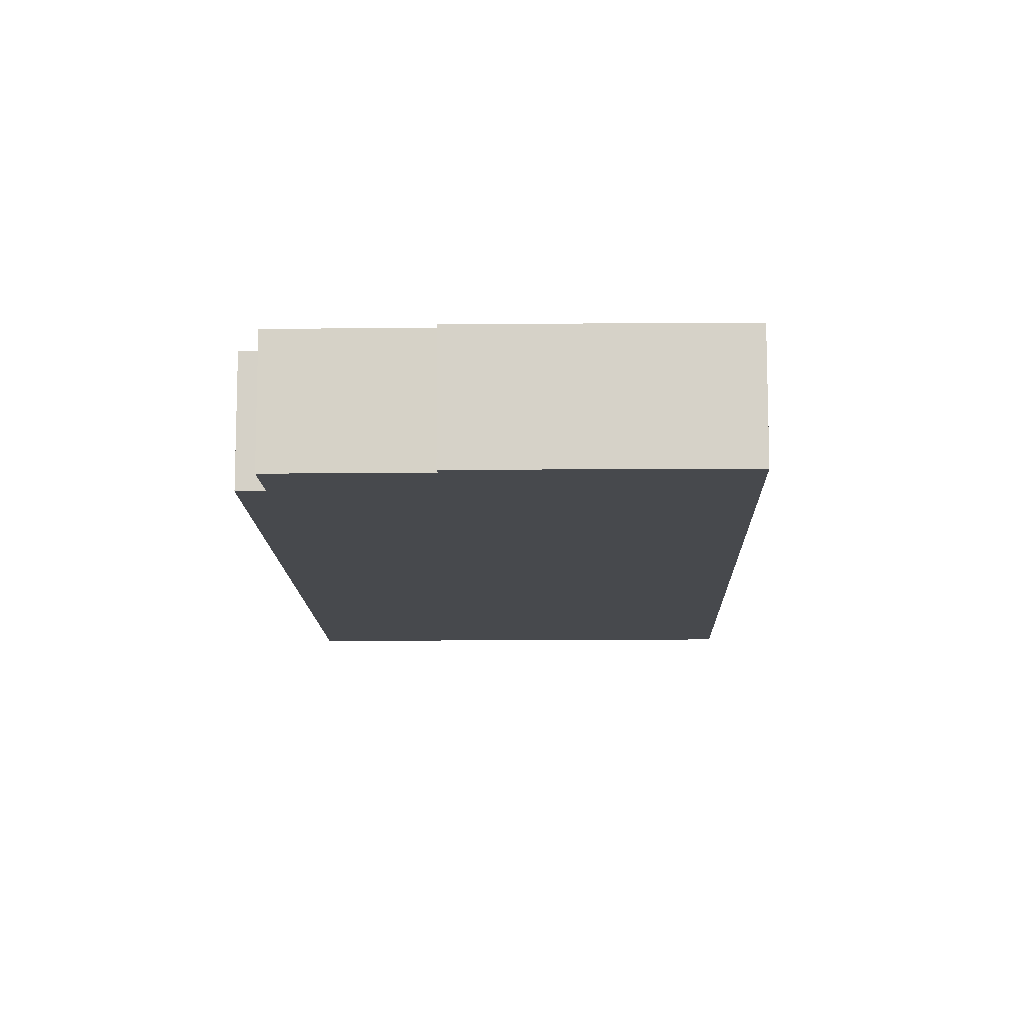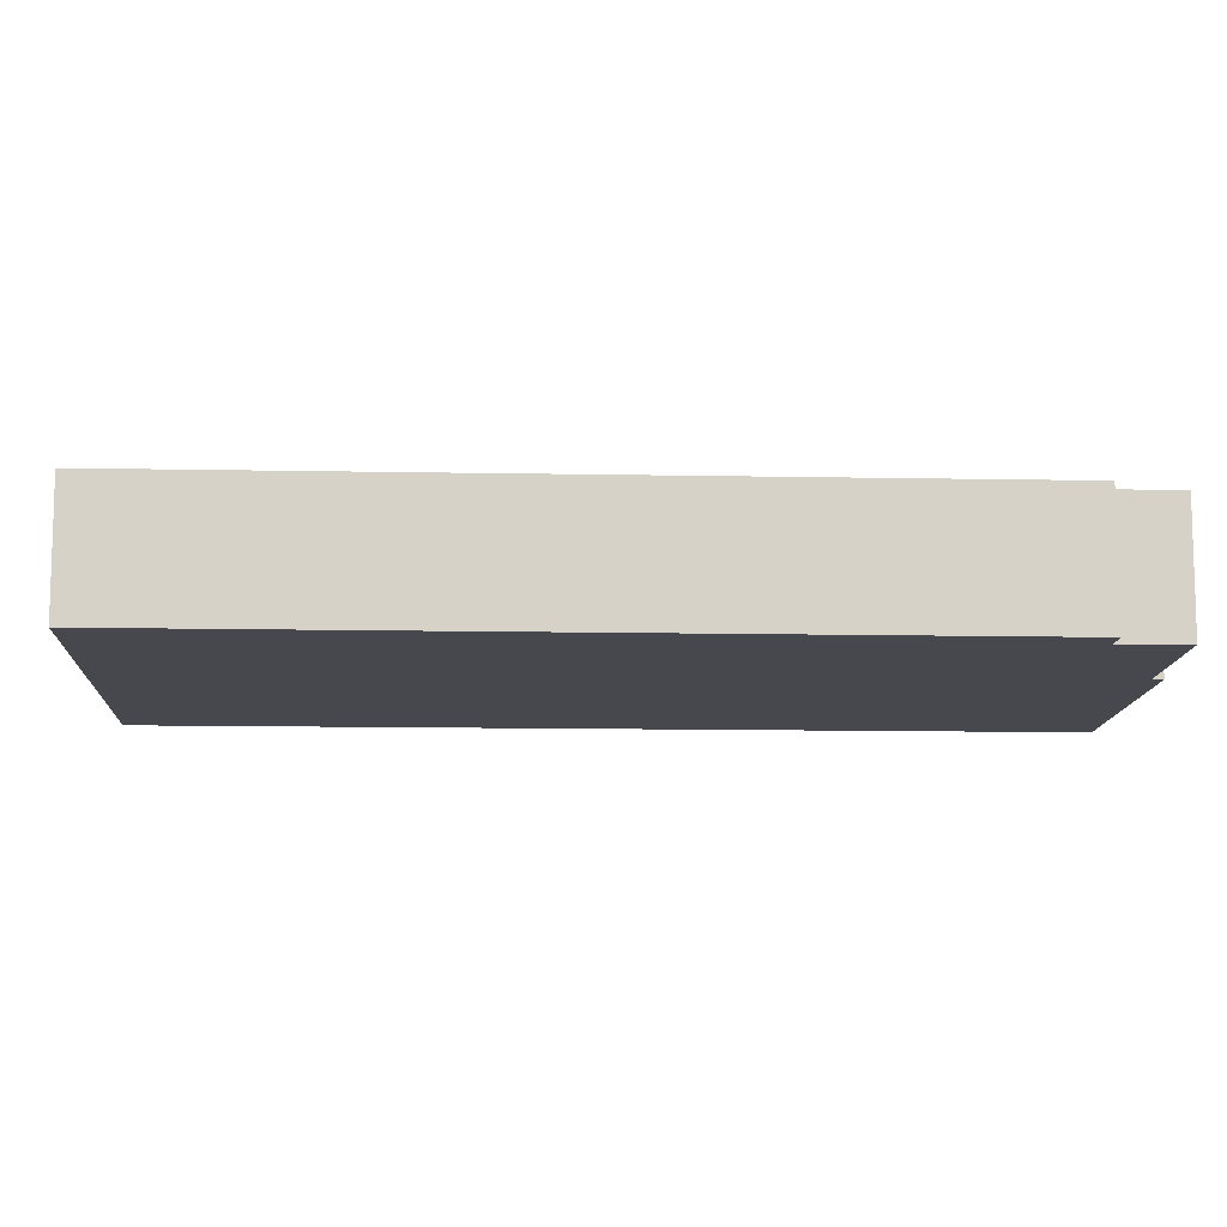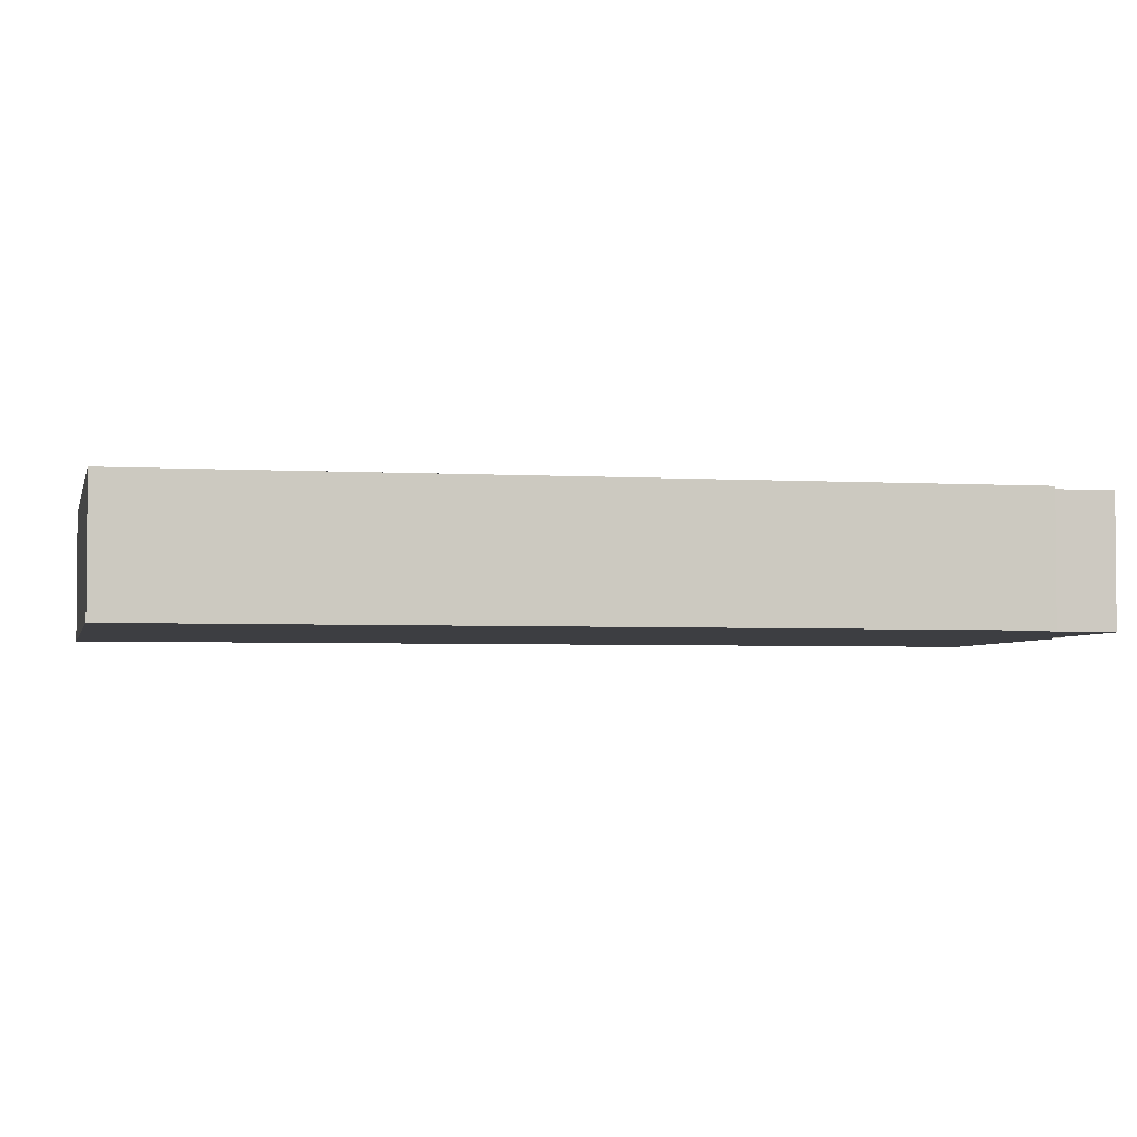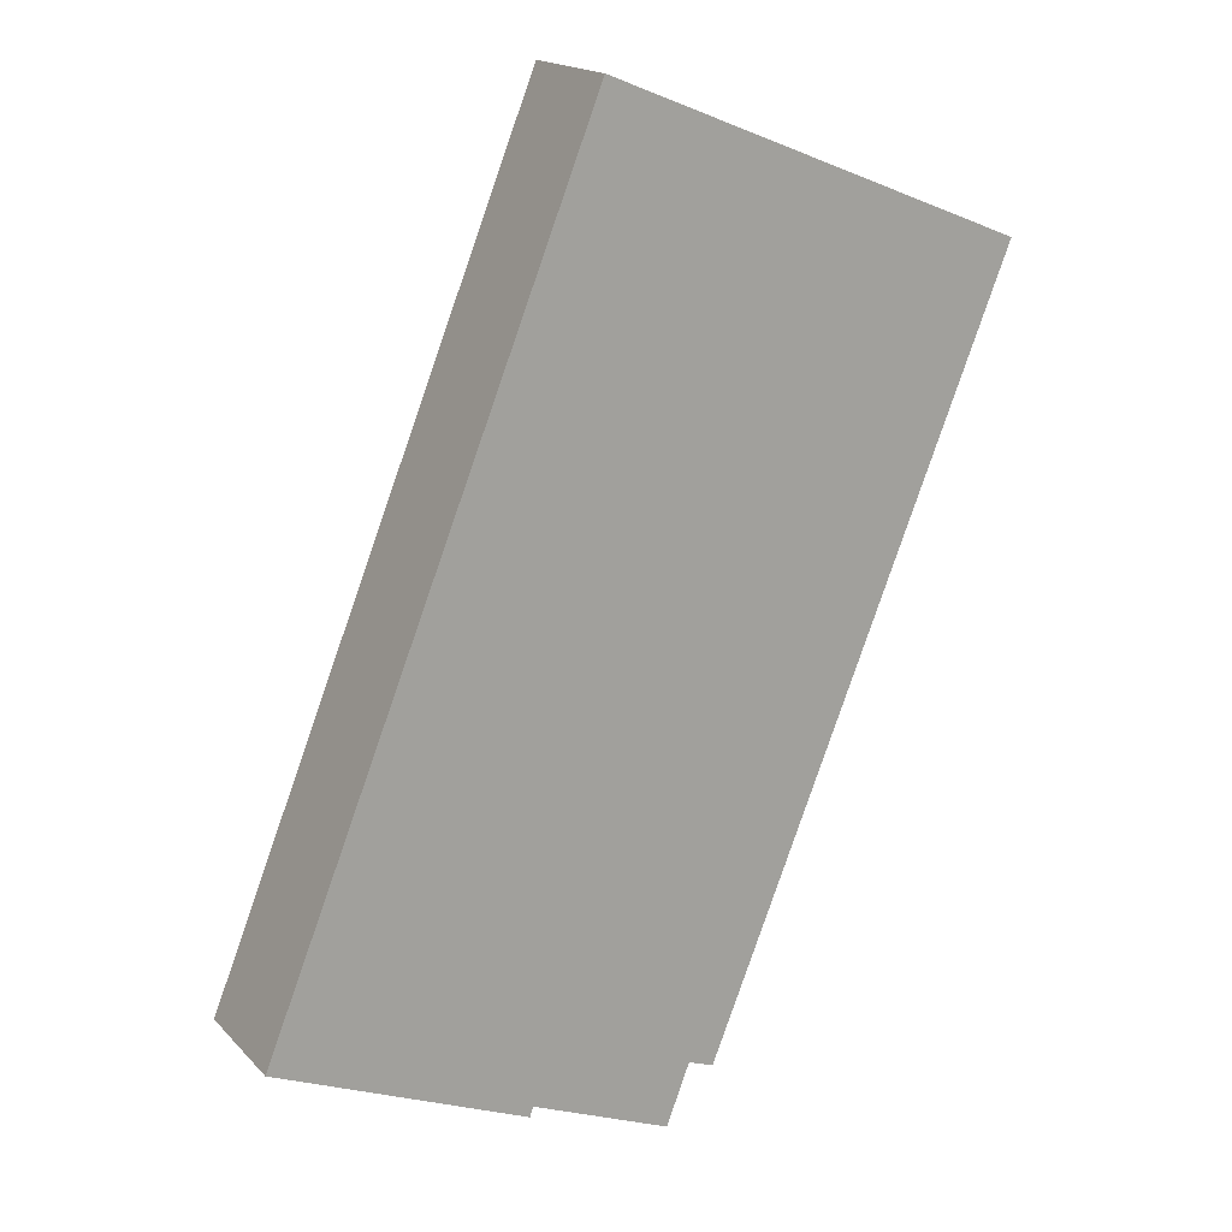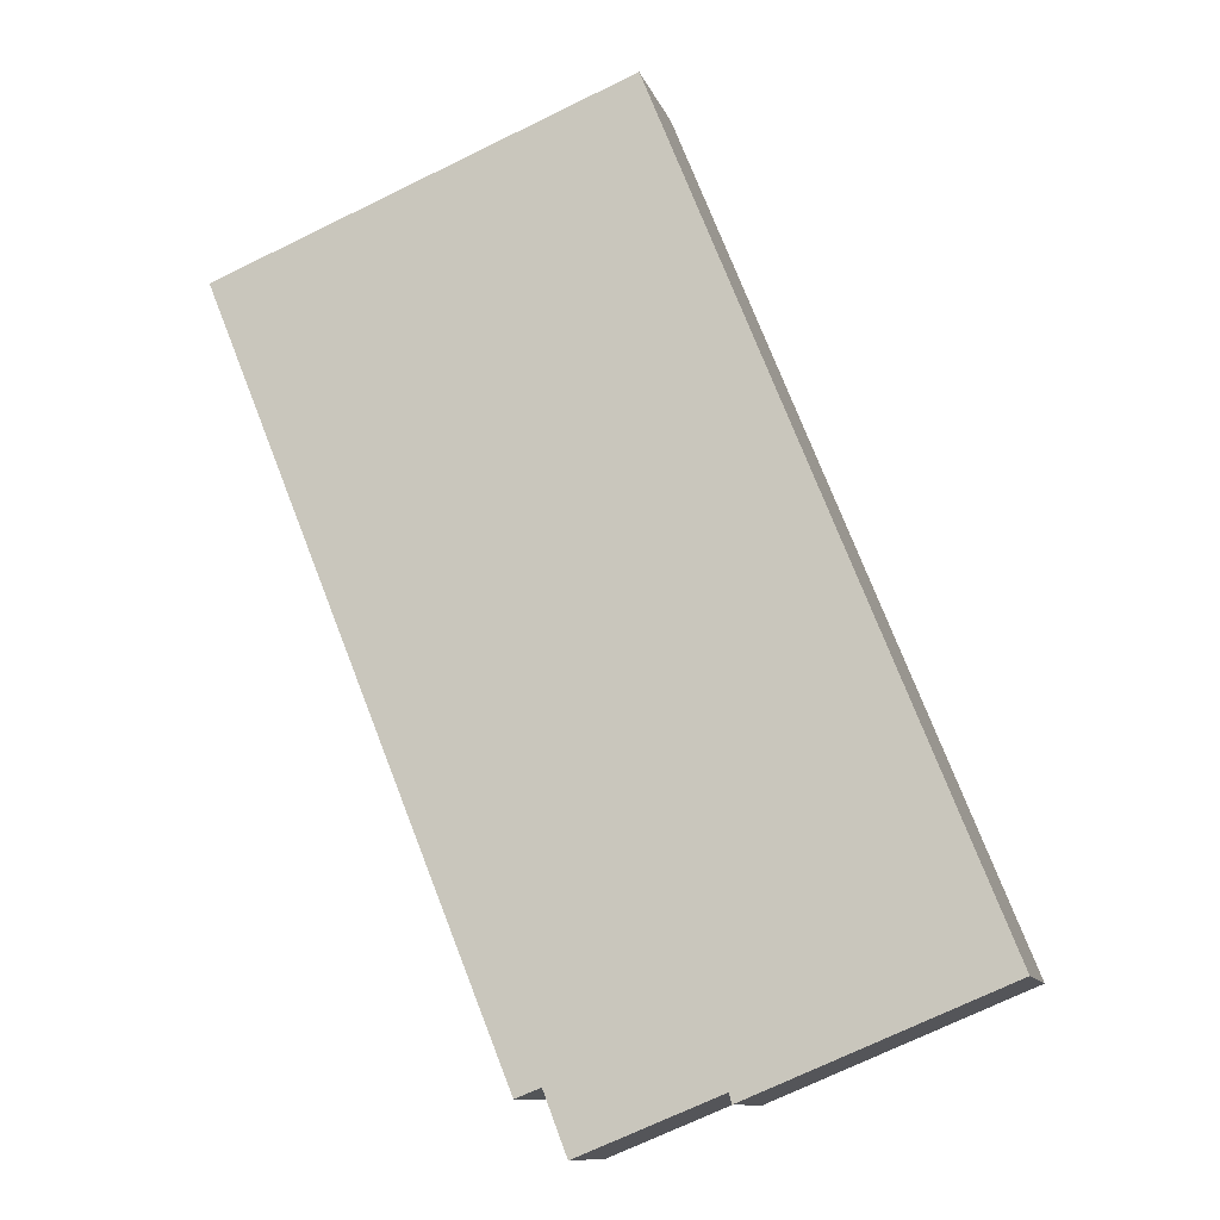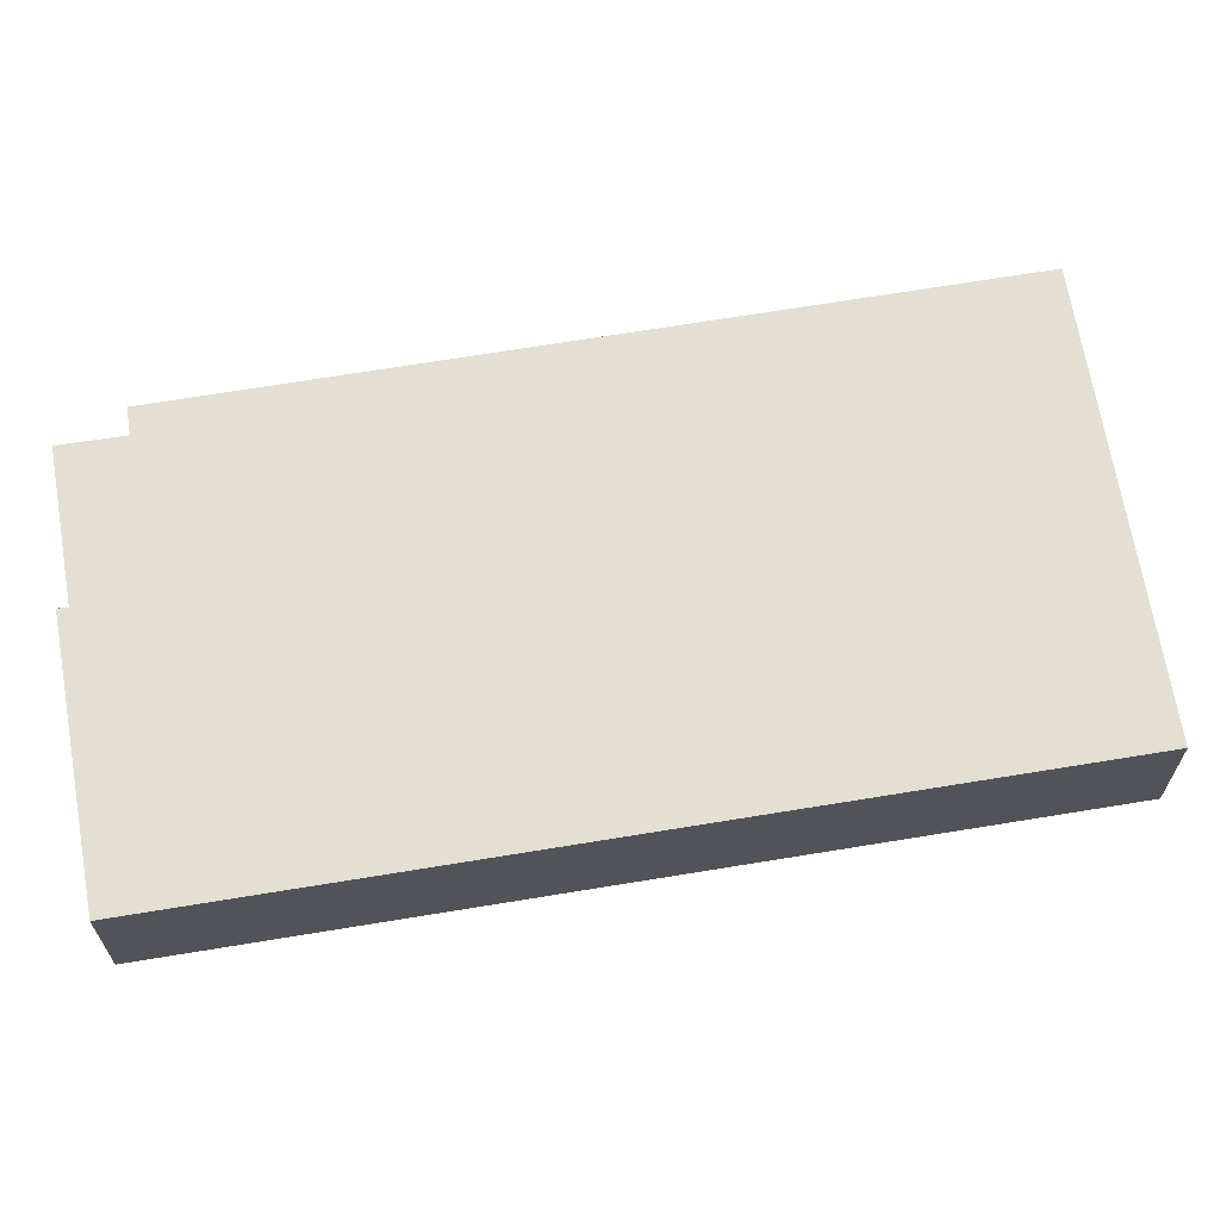
<metadata>
{"format":"obj","ext":"obj","renderer":"f3d","projection":"perspective","resolution":1024,"background":"white","views":[{"elev":-12.1,"azim":-156.7,"up":"+Y"},{"elev":-11.7,"azim":109.2,"up":"+Y"},{"elev":-3.5,"azim":100.2,"up":"+Y"},{"elev":17.6,"azim":-28.6,"up":"+Z"},{"elev":-11.0,"azim":-165.2,"up":"+Z"},{"elev":66.9,"azim":-77.6,"up":"+Y"}]}
</metadata>
<code>
v  36.65 6.075 32.22
v  0 6.075 3.72e-16
v  16.18 6.075 40.42
v  32.14 6.075 21.02
v  24.37 6.075 1.736
v  2.963 6.075 -1.223
v  12.47 6.075 -4.588
v  12.32 6.075 -5.084
v  23.23 6.075 -1.112
v  20.48 6.075 -4.367
v  21.73 6.075 -4.841
v  19.33 6.075 -7.368
v  19.33 4.512e-16 -7.368
v  12.47 2.809e-16 -4.588
v  12.32 3.113e-16 -5.084
v  2.963 7.489e-17 -1.223
v  0 0 0
v  21.73 2.964e-16 -4.841
v  20.48 2.674e-16 -4.367
v  36.65 -1.973e-15 32.22
v  32.14 -1.287e-15 21.02
v  24.37 -1.063e-16 1.736
v  23.23 6.809e-17 -1.112
v  16.18 -2.475e-15 40.42
g defaultobject
f 1 2 3
f 2 1 4
f 2 4 5
f 2 5 6
f 6 5 7
f 6 7 8
f 7 5 9
f 9 10 7
f 10 9 11
f 12 7 10
f 13 7 12
f 7 13 14
f 15 6 8
f 6 15 16
f 6 16 2
f 2 16 17
f 18 10 11
f 10 18 19
f 14 8 7
f 8 14 15
f 20 4 1
f 4 20 21
f 4 21 5
f 5 21 22
f 5 22 9
f 9 22 23
f 9 23 11
f 11 23 18
f 19 12 10
f 12 19 13
f 17 3 2
f 3 17 24
f 24 1 3
f 1 24 20
f 15 14 16
f 16 24 17
f 24 16 20
f 20 16 14
f 20 14 19
f 19 14 13
f 20 19 21
f 21 19 18
f 21 18 23
f 21 23 22

</code>
